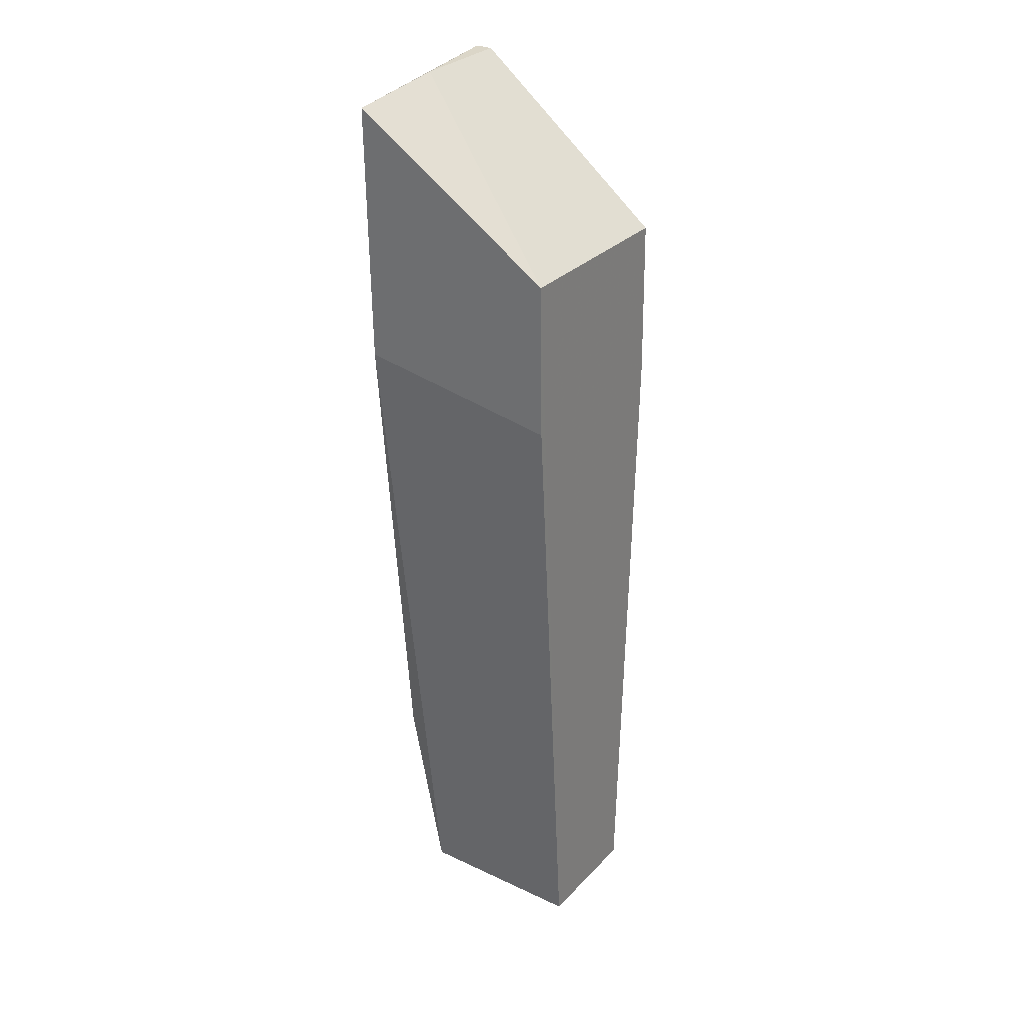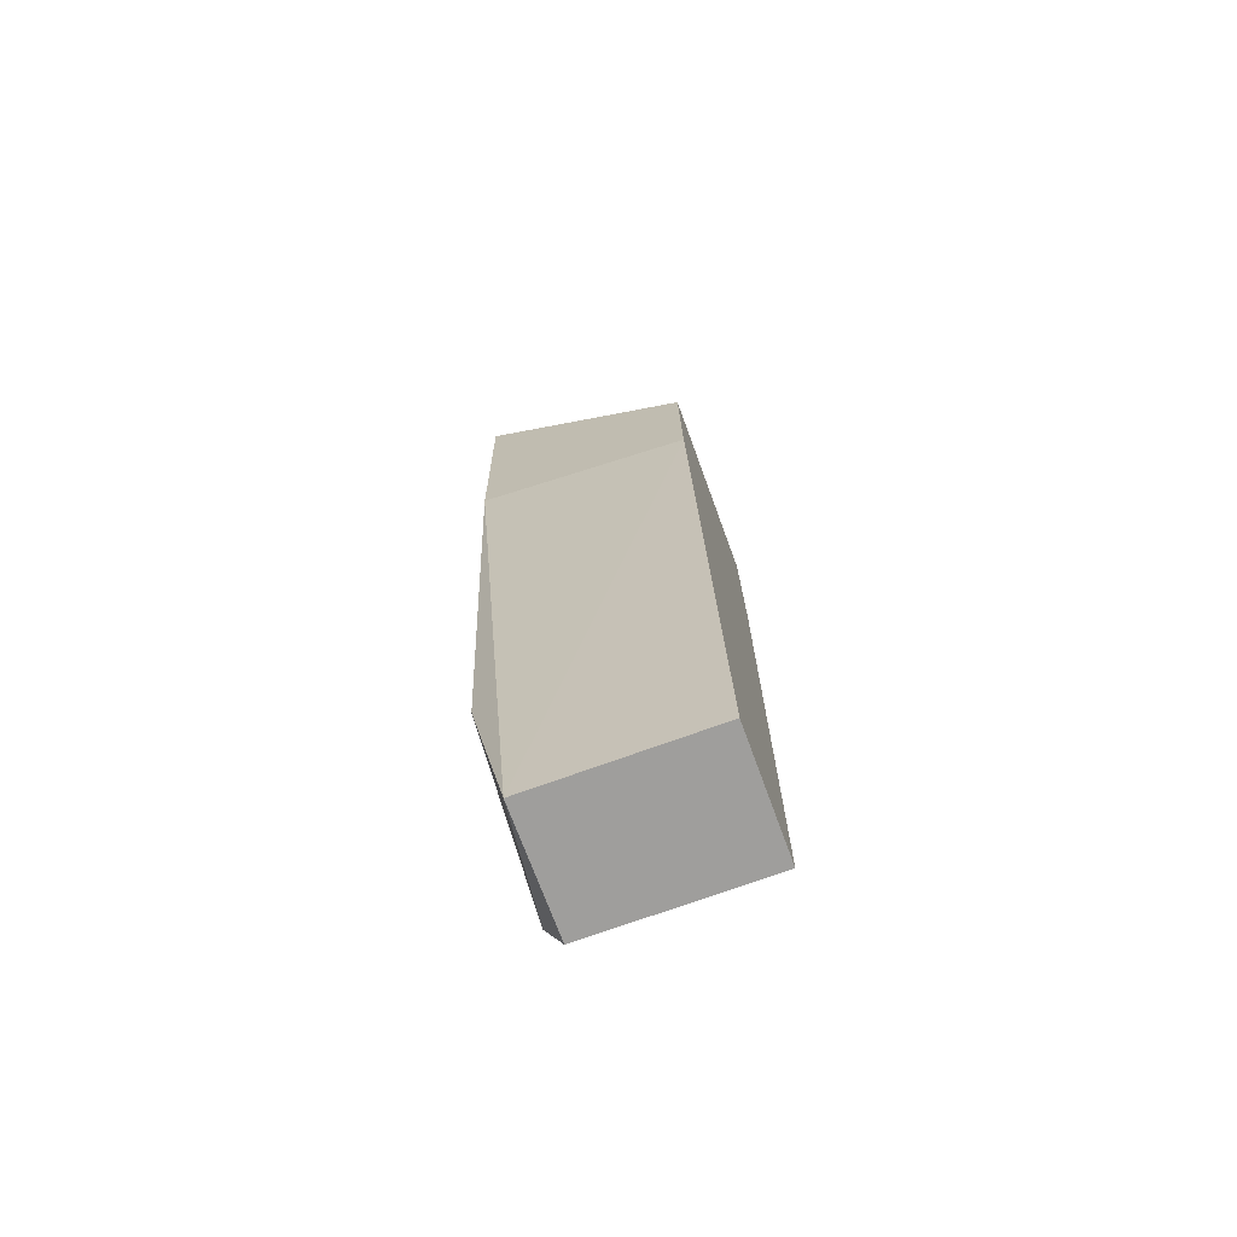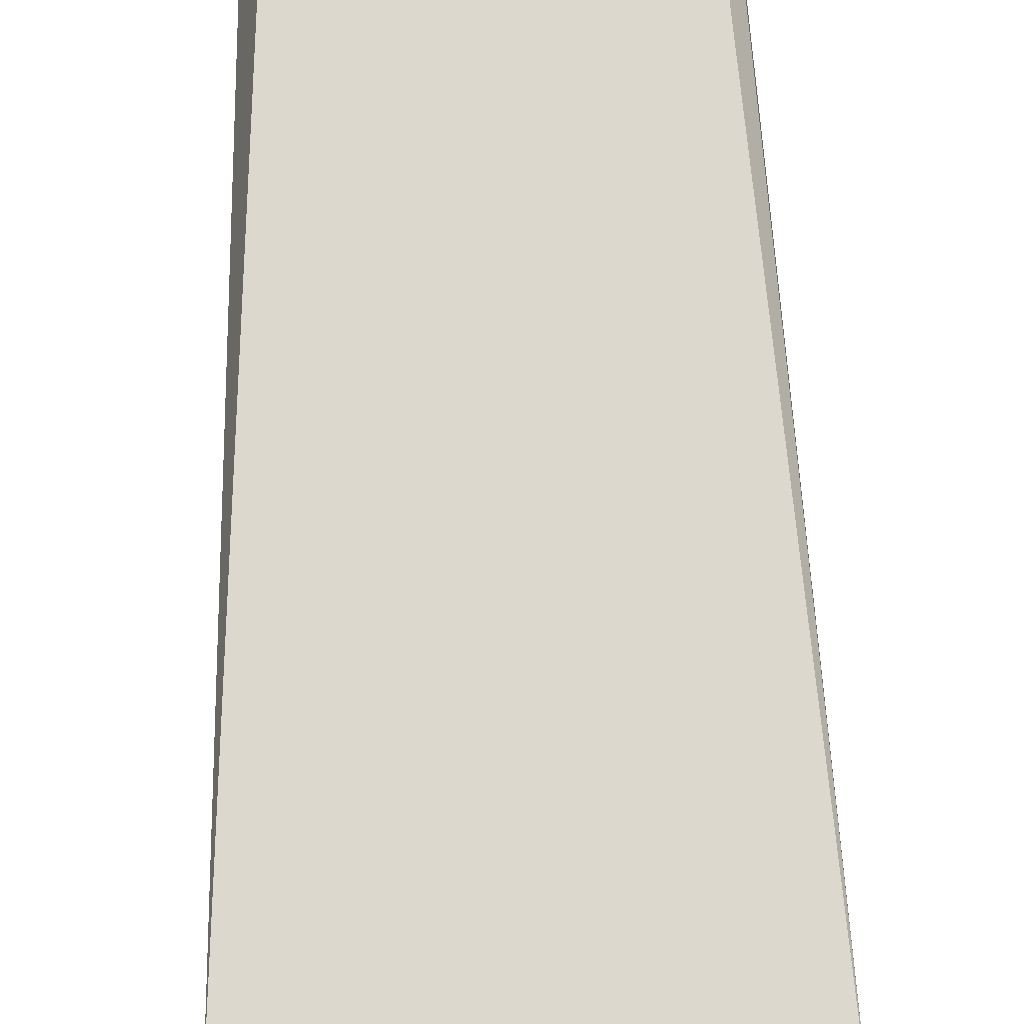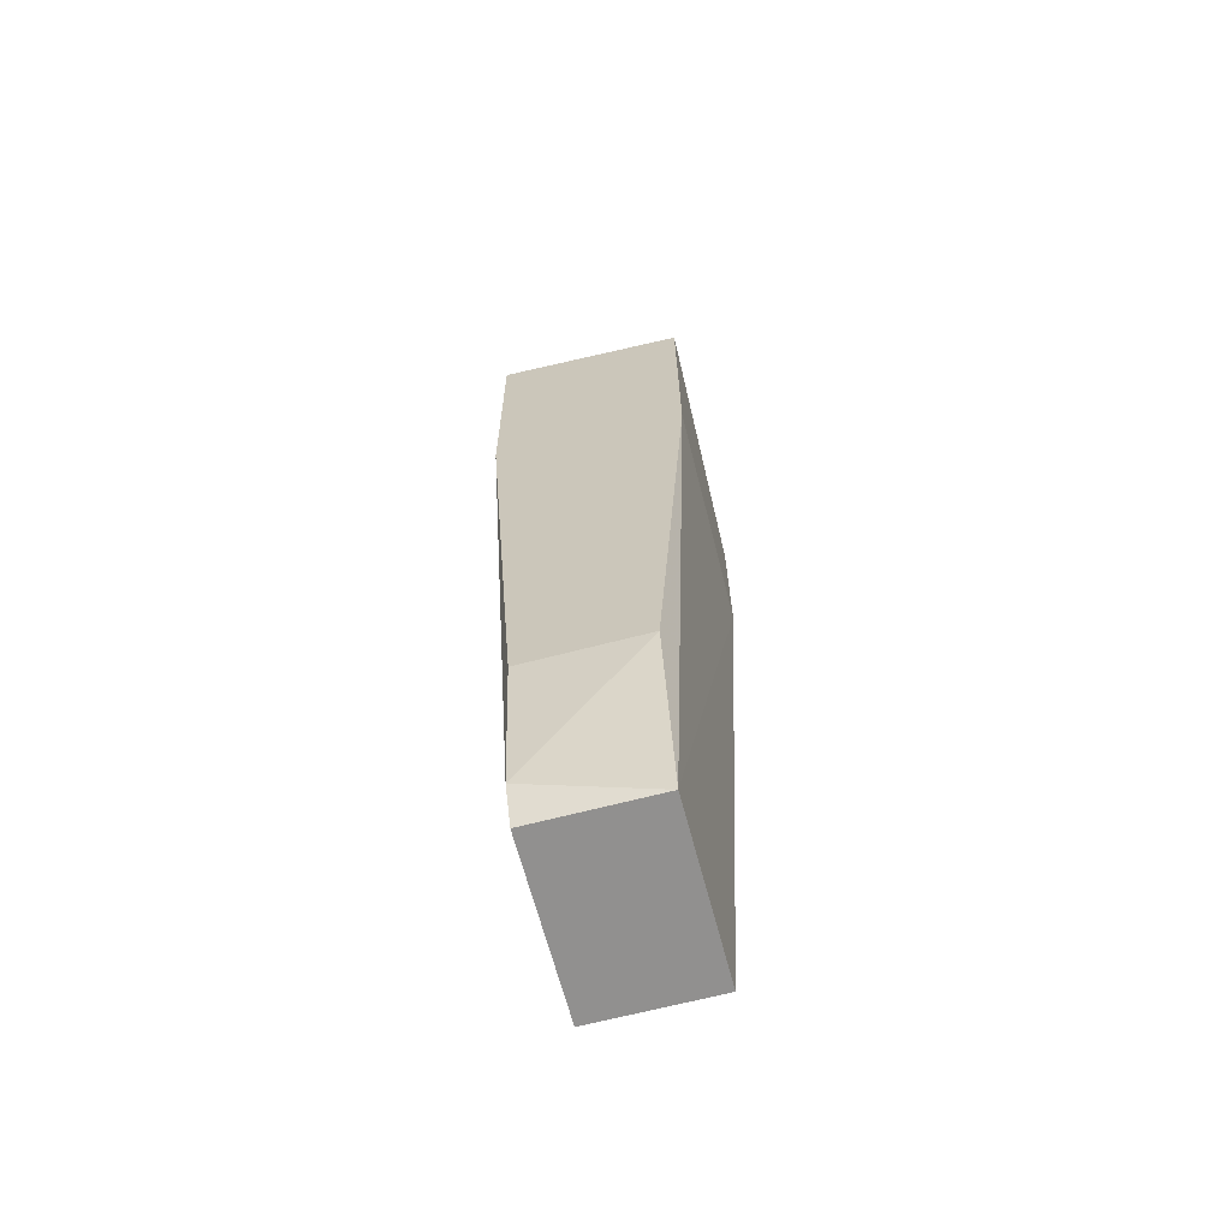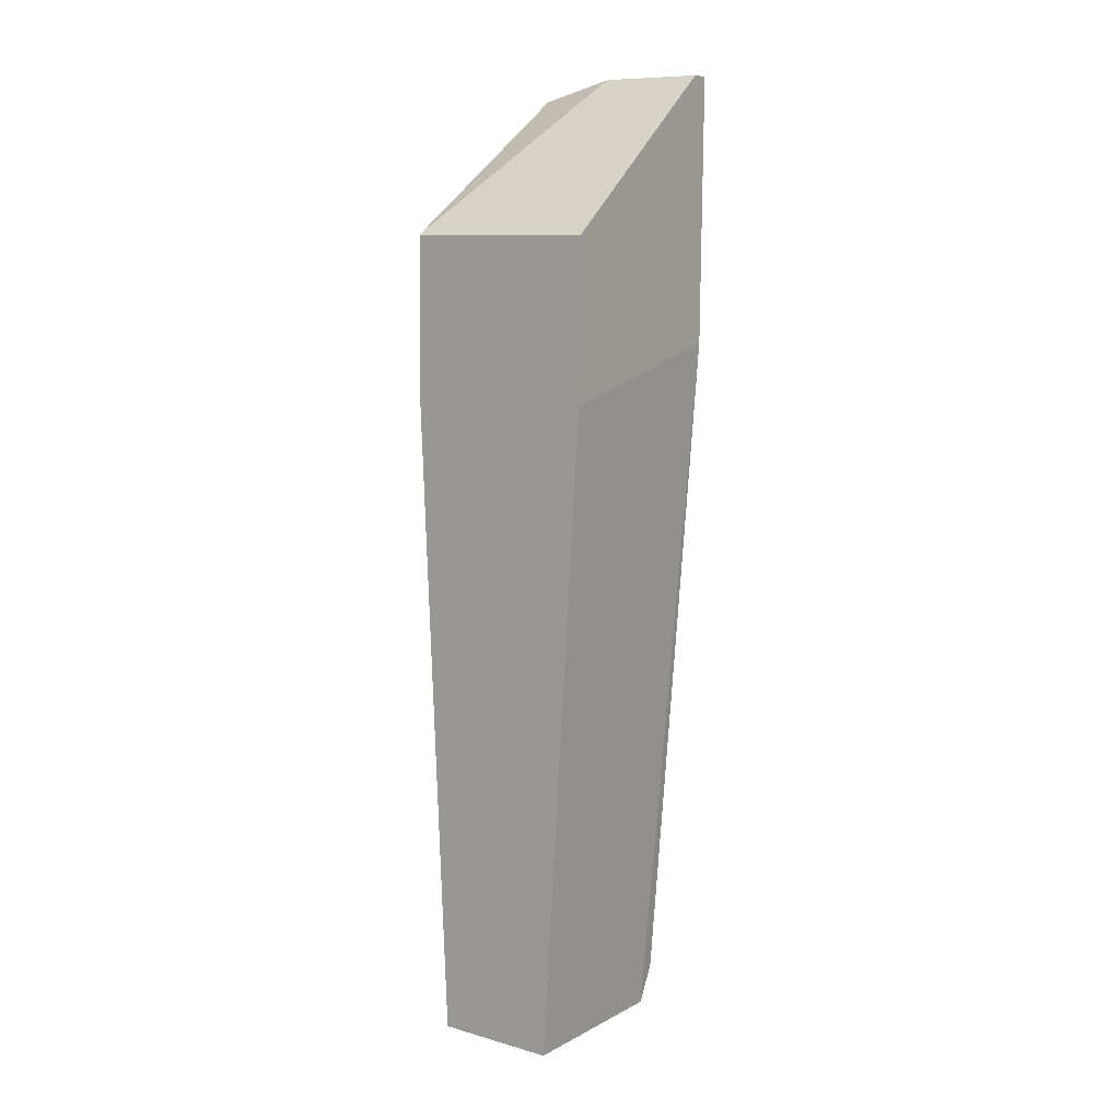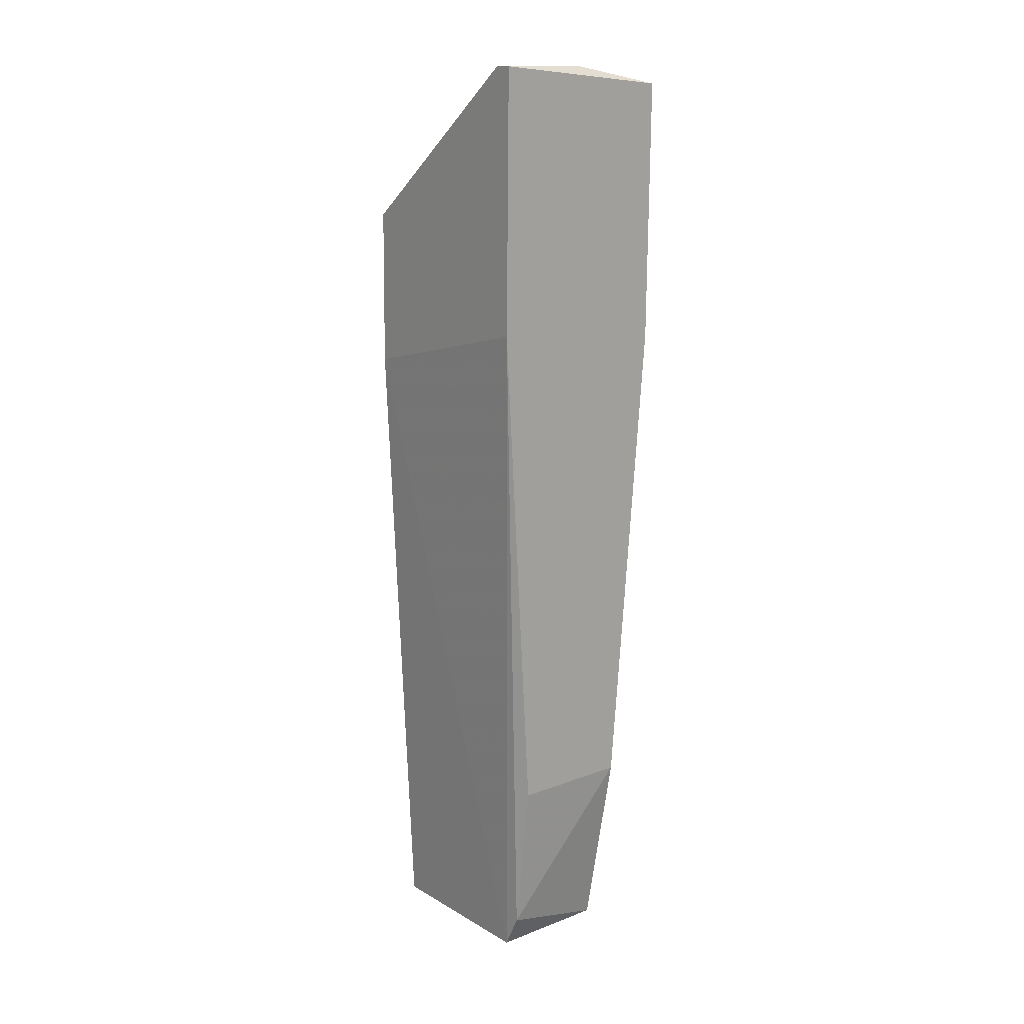
<metadata>
{"format":"obj","ext":"obj","renderer":"f3d","projection":"perspective","resolution":1024,"background":"white","views":[{"elev":30.3,"azim":-54.9,"up":"+Z"},{"elev":-70.5,"azim":-69.8,"up":"+Z"},{"elev":73.1,"azim":-2.1,"up":"+Y"},{"elev":-66.4,"azim":-165.1,"up":"+Z"},{"elev":9.7,"azim":36.2,"up":"+Z"},{"elev":14.4,"azim":140.6,"up":"+Z"}]}
</metadata>
<code>
v 0.002908 0.006988 0.04878
v -0.001728 0.000917 0.02056
v -0.001751 0.006062 0.02049
v -0.002756 0.007471 0.04826
v -0.002733 0.00124 0.04423
v 0.001874 0.000933 0.02056
v 0.002928 0.001265 0.04422
v 0.001849 0.006606 0.02151
v 0.002897 0.007397 0.04105
v -0.00175 0.00717 0.02614
v -0.002764 0.007365 0.04054
v -0.002738 0.001176 0.0396
v 0.002923 0.001201 0.03959
v 0.00185 0.006078 0.02048
v 0.001852 0.007186 0.02614
v 0.002906 0.007504 0.04877
v -0.00018 0.006974 0.04878
f 16 4 17
f 2 3 6
f 5 2 6
f 5 6 7
f 1 5 7
f 1 7 9
f 8 3 10
f 4 9 10
f 5 4 11
f 10 3 11
f 4 10 11
f 3 2 12
f 2 5 12
f 11 3 12
f 5 11 12
f 7 6 13
f 9 7 13
f 9 13 14
f 6 3 14
f 3 8 14
f 8 9 14
f 13 6 14
f 9 8 15
f 8 10 15
f 10 9 15
f 1 9 16
f 9 4 16
f 5 1 17
f 4 5 17
f 1 16 17

</code>
